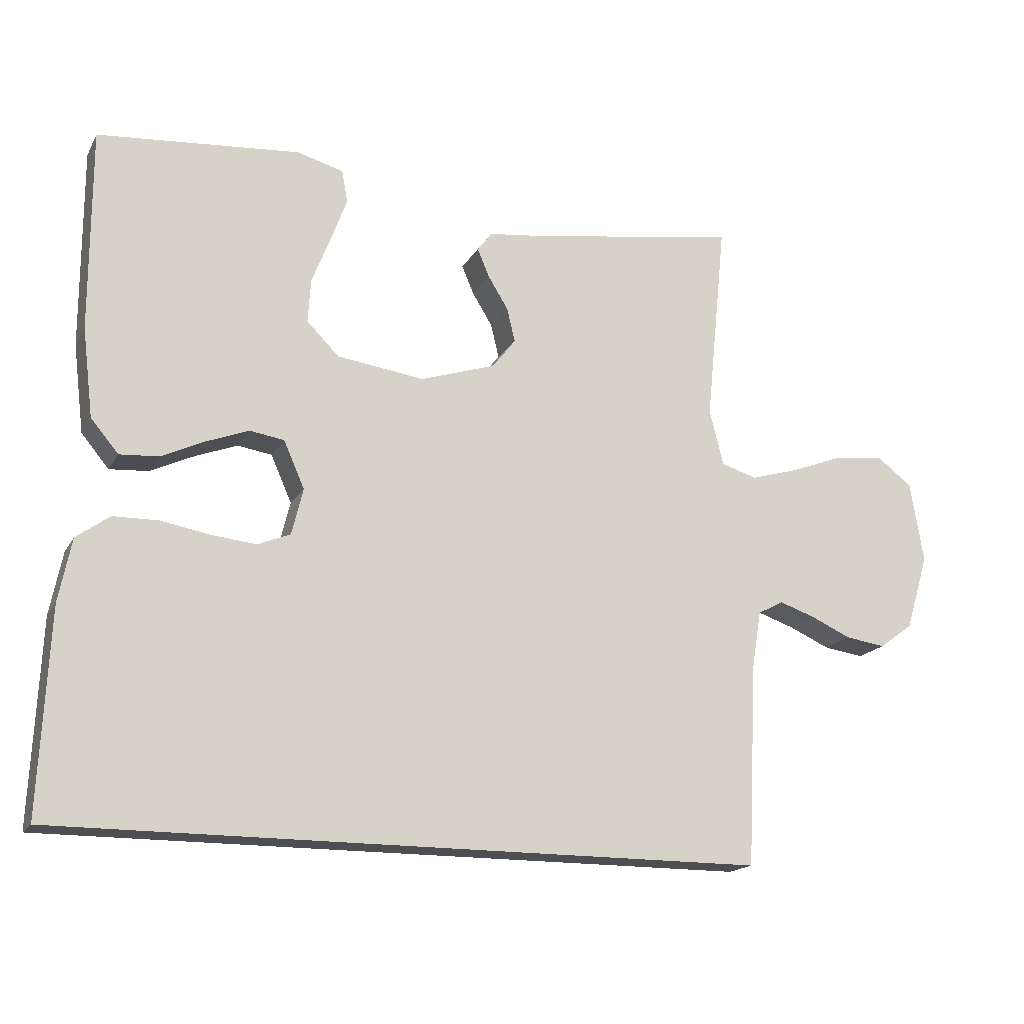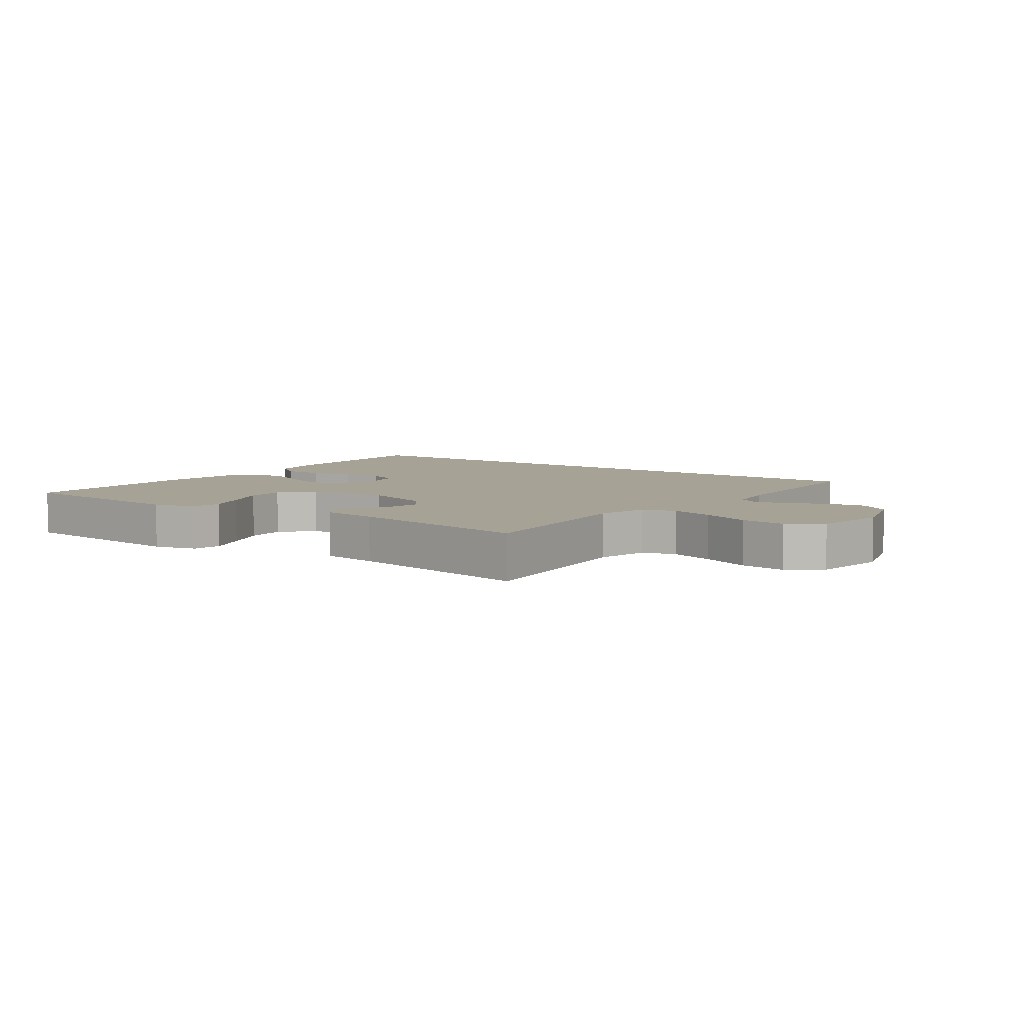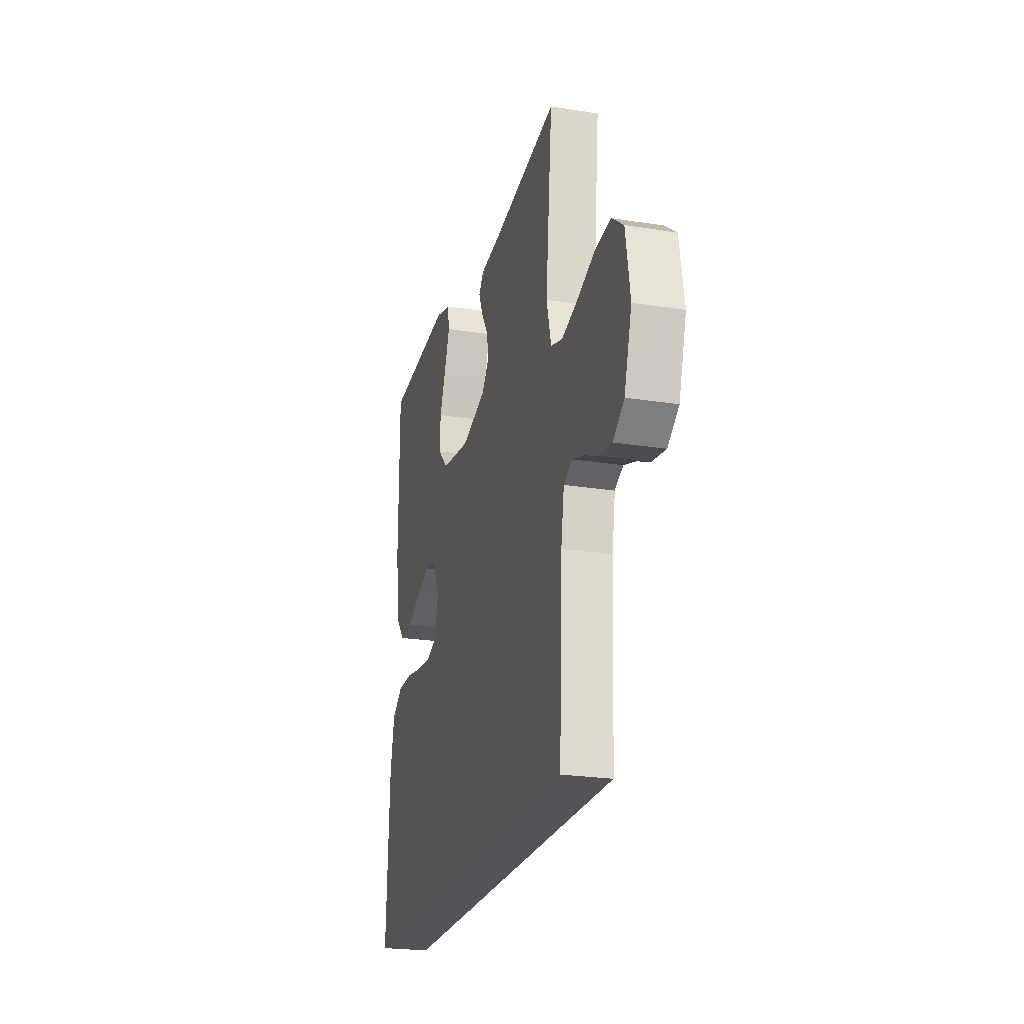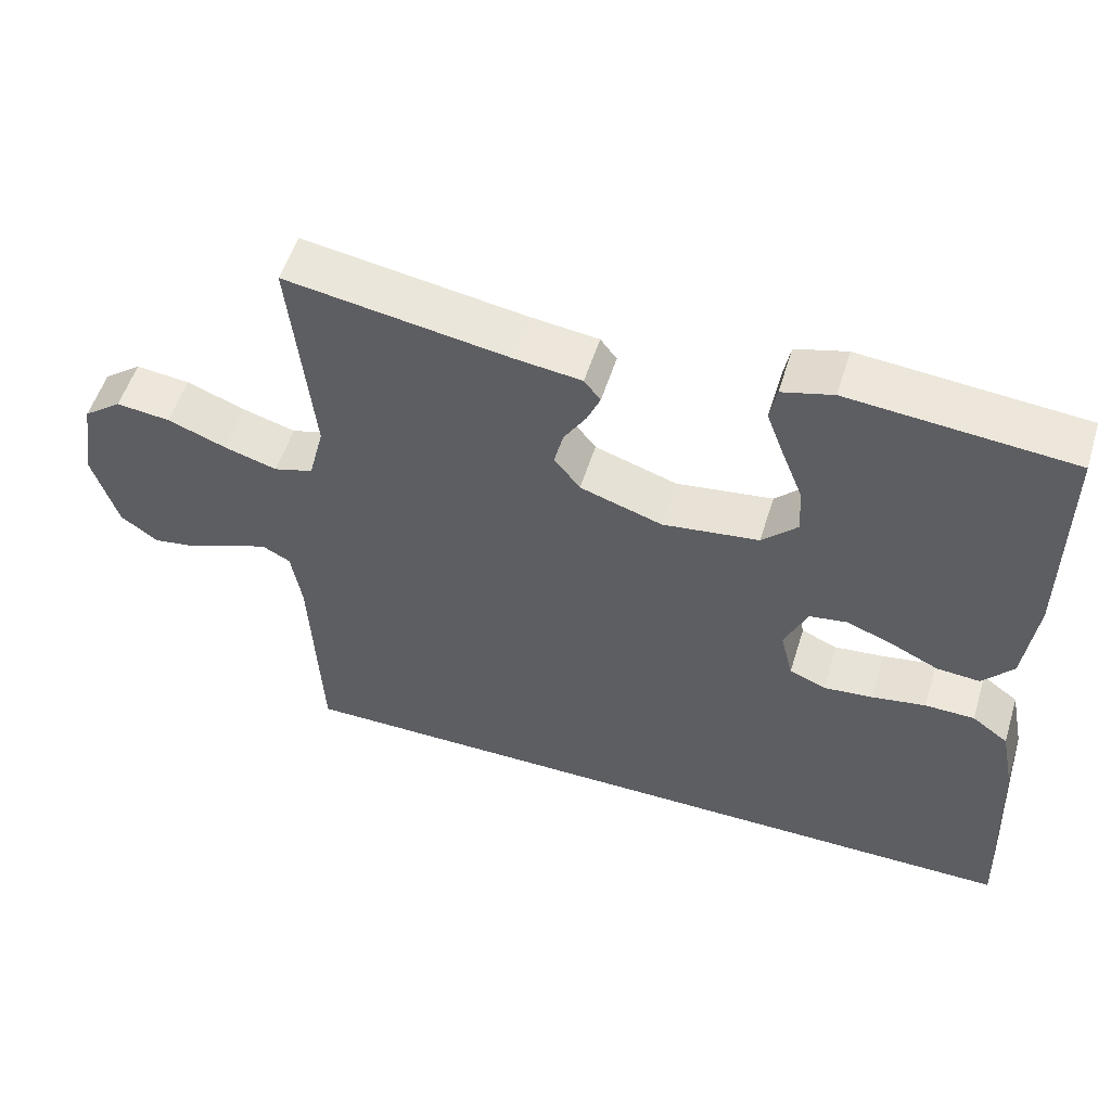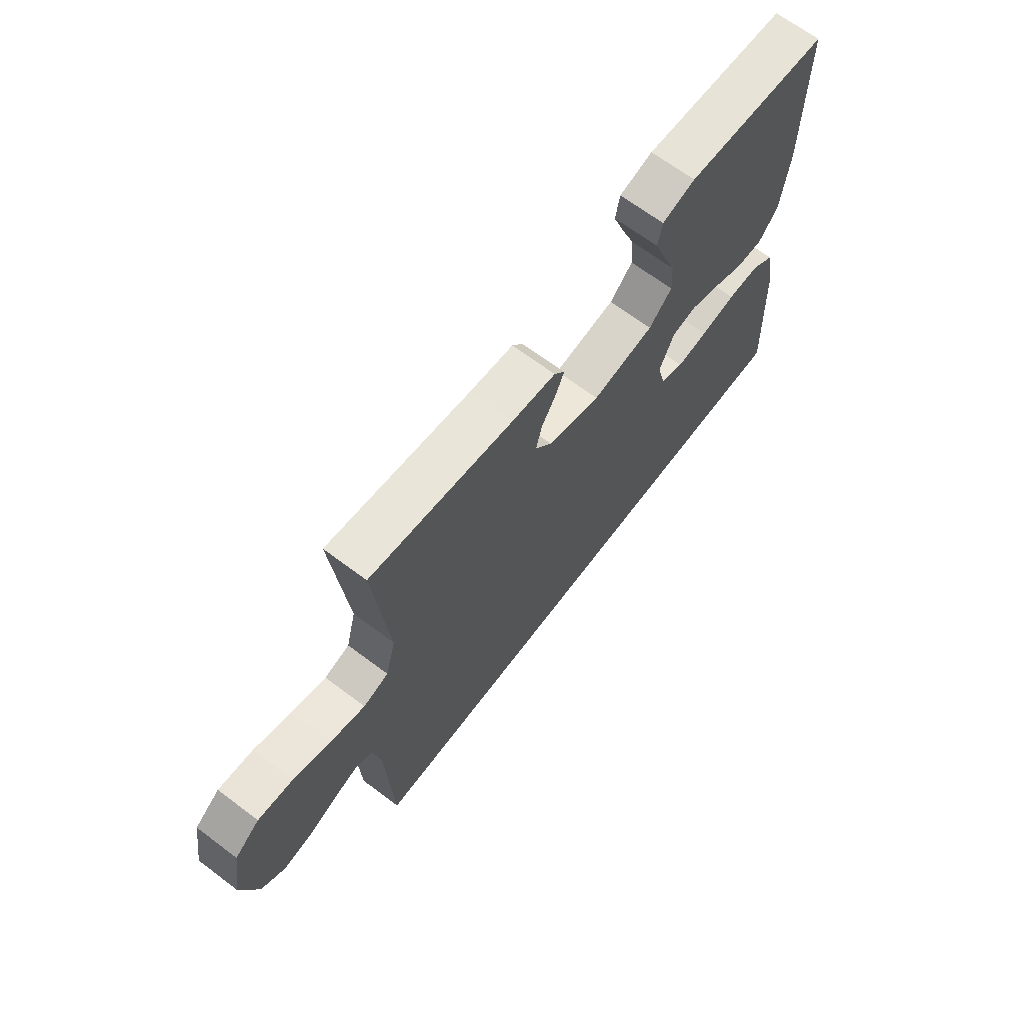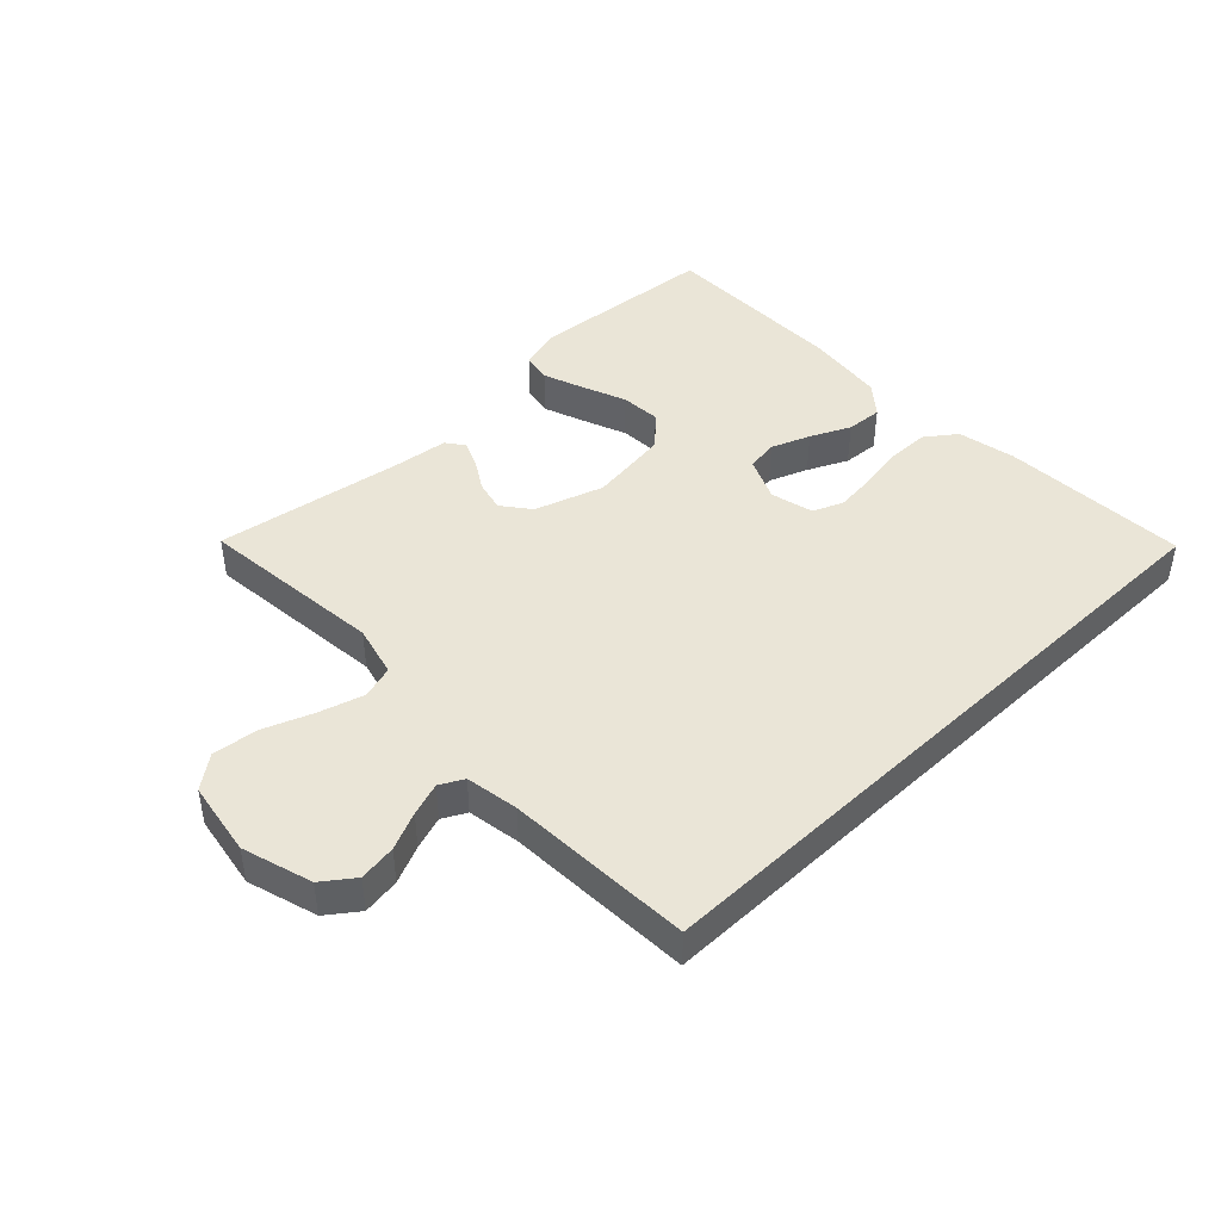
<metadata>
{"format":"obj","ext":"obj","renderer":"f3d","projection":"perspective","resolution":1024,"background":"white","views":[{"elev":-17.2,"azim":-20.9,"up":"+Z"},{"elev":6.3,"azim":36.0,"up":"+Y"},{"elev":-23.3,"azim":74.9,"up":"+Z"},{"elev":54.2,"azim":-162.8,"up":"+Z"},{"elev":67.2,"azim":127.0,"up":"+Z"},{"elev":44.3,"azim":136.3,"up":"+Y"}]}
</metadata>
<code>
v 0.517 0.07 -0.5
v -0.53 0.07 -0.5
v -0.516 0.07 -0.2
v -0.497 0.07 -0.106
v -0.448 0.07 -0.07
v -0.381 0.07 -0.069
v -0.308 0.07 -0.082
v -0.242 0.07 -0.089
v -0.193 0.07 -0.069
v -0.176 0.07 0
v -0.207 0.07 0.07
v -0.258 0.07 0.078
v -0.321 0.07 0.054
v -0.385 0.07 0.024
v -0.443 0.07 0.02
v -0.484 0.07 0.069
v -0.5 0.07 0.2
v -0.5 0.07 0.5
v -0.2 0.07 0.525
v -0.131 0.07 0.506
v -0.122 0.07 0.458
v -0.146 0.07 0.393
v -0.174 0.07 0.322
v -0.178 0.07 0.257
v -0.13 0.07 0.209
v 0 0.07 0.191
v 0.111 0.07 0.227
v 0.146 0.07 0.272
v 0.134 0.07 0.322
v 0.104 0.07 0.371
v 0.086 0.07 0.413
v 0.108 0.07 0.442
v 0.2 0.07 0.453
v 0.5 0.07 0.5
v 0.47 0.07 0.2
v 0.491 0.07 0.117
v 0.544 0.07 0.101
v 0.616 0.07 0.122
v 0.695 0.07 0.152
v 0.768 0.07 0.16
v 0.82 0.07 0.12
v 0.84 0.07 0
v 0.806 0.07 -0.112
v 0.756 0.07 -0.149
v 0.696 0.07 -0.14
v 0.636 0.07 -0.113
v 0.583 0.07 -0.095
v 0.545 0.07 -0.115
v 0.531 0.07 -0.2
v 0.517 0 -0.5
v -0.53 0 -0.5
v -0.516 0 -0.2
v -0.497 0 -0.106
v -0.448 0 -0.07
v -0.381 0 -0.069
v -0.308 0 -0.082
v -0.242 0 -0.089
v -0.193 0 -0.069
v -0.176 0 0
v -0.207 0 0.07
v -0.258 0 0.078
v -0.321 0 0.054
v -0.385 0 0.024
v -0.443 0 0.02
v -0.484 0 0.069
v -0.5 0 0.2
v -0.5 0 0.5
v -0.2 0 0.525
v -0.131 0 0.506
v -0.122 0 0.458
v -0.146 0 0.393
v -0.174 0 0.322
v -0.178 0 0.257
v -0.13 0 0.209
v 0 0 0.191
v 0.111 0 0.227
v 0.146 0 0.272
v 0.134 0 0.322
v 0.104 0 0.371
v 0.086 0 0.413
v 0.108 0 0.442
v 0.2 0 0.453
v 0.5 0 0.5
v 0.47 0 0.2
v 0.491 0 0.117
v 0.544 0 0.101
v 0.616 0 0.122
v 0.695 0 0.152
v 0.768 0 0.16
v 0.82 0 0.12
v 0.84 0 0
v 0.806 0 -0.112
v 0.756 0 -0.149
v 0.696 0 -0.14
v 0.636 0 -0.113
v 0.583 0 -0.095
v 0.545 0 -0.115
v 0.531 0 -0.2
f 43 44 45 46
f 43 46 47
f 42 43 47
f 41 42 47
f 38 39 40 41
f 37 38 41 47
f 36 37 47 48
f 33 34 35
f 29 30 31 32
f 28 29 32 33
f 20 21 22 23
f 18 19 20 23
f 18 23 24
f 17 18 24 25
f 13 14 15 16
f 12 13 16 17
f 11 12 17 25
f 4 5 6 7
f 4 7 8
f 3 4 8
f 49 1 2 3
f 49 3 8
f 48 49 8 9
f 36 48 9 10
f 28 33 35 36
f 27 28 36
f 26 27 36 10
f 10 11 25 26
f 95 94 93 92
f 96 95 92
f 96 92 91
f 96 91 90
f 90 89 88 87
f 96 90 87 86
f 97 96 86 85
f 84 83 82
f 81 80 79 78
f 82 81 78 77
f 72 71 70 69
f 72 69 68 67
f 73 72 67
f 74 73 67 66
f 65 64 63 62
f 66 65 62 61
f 74 66 61 60
f 56 55 54 53
f 57 56 53
f 57 53 52
f 52 51 50 98
f 57 52 98
f 58 57 98 97
f 59 58 97 85
f 85 84 82 77
f 85 77 76
f 59 85 76 75
f 75 74 60 59
f 1 50 51 2
f 2 51 52 3
f 3 52 53 4
f 4 53 54 5
f 5 54 55 6
f 6 55 56 7
f 7 56 57 8
f 8 57 58 9
f 9 58 59 10
f 10 59 60 11
f 11 60 61 12
f 12 61 62 13
f 13 62 63 14
f 14 63 64 15
f 15 64 65 16
f 16 65 66 17
f 17 66 67 18
f 18 67 68 19
f 19 68 69 20
f 20 69 70 21
f 21 70 71 22
f 22 71 72 23
f 23 72 73 24
f 24 73 74 25
f 25 74 75 26
f 26 75 76 27
f 27 76 77 28
f 28 77 78 29
f 29 78 79 30
f 30 79 80 31
f 31 80 81 32
f 32 81 82 33
f 33 82 83 34
f 34 83 84 35
f 35 84 85 36
f 36 85 86 37
f 37 86 87 38
f 38 87 88 39
f 39 88 89 40
f 40 89 90 41
f 41 90 91 42
f 42 91 92 43
f 43 92 93 44
f 44 93 94 45
f 45 94 95 46
f 46 95 96 47
f 47 96 97 48
f 48 97 98 49
f 49 98 50 1

</code>
